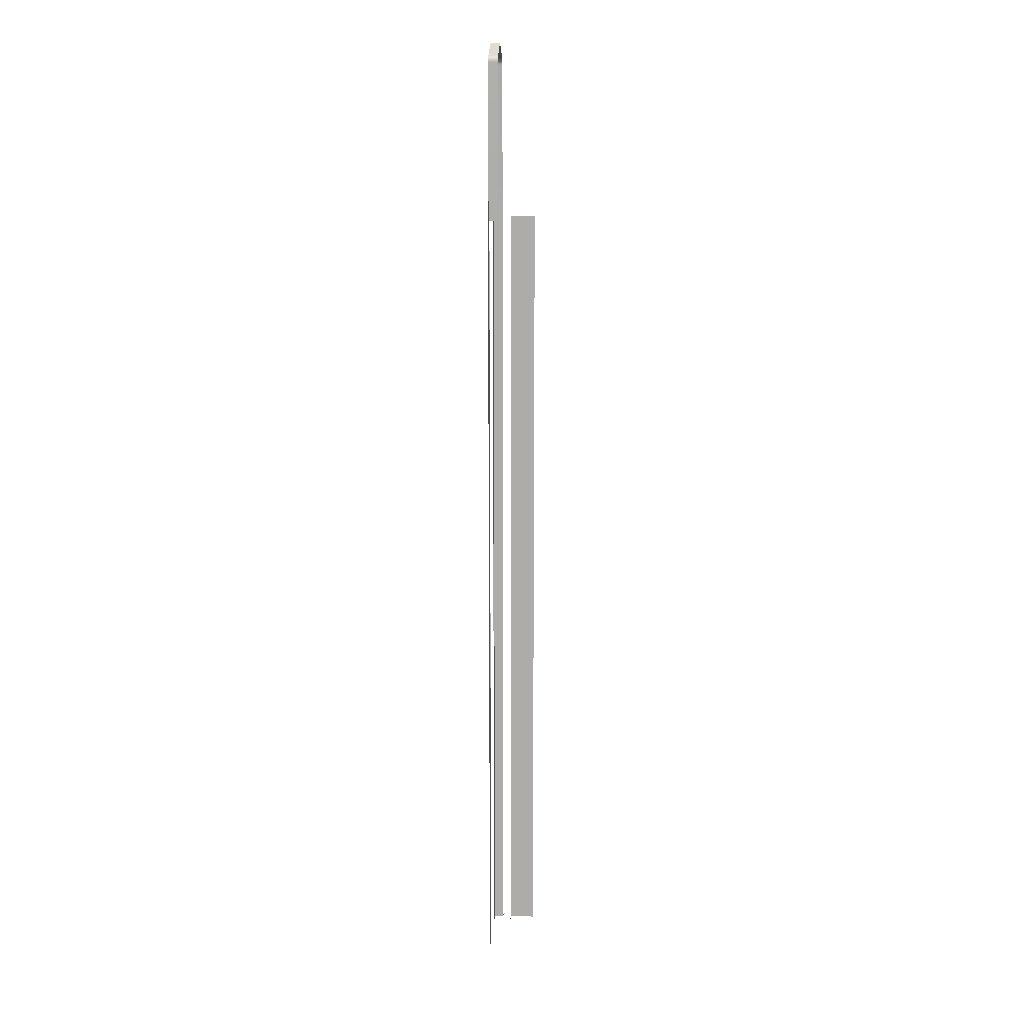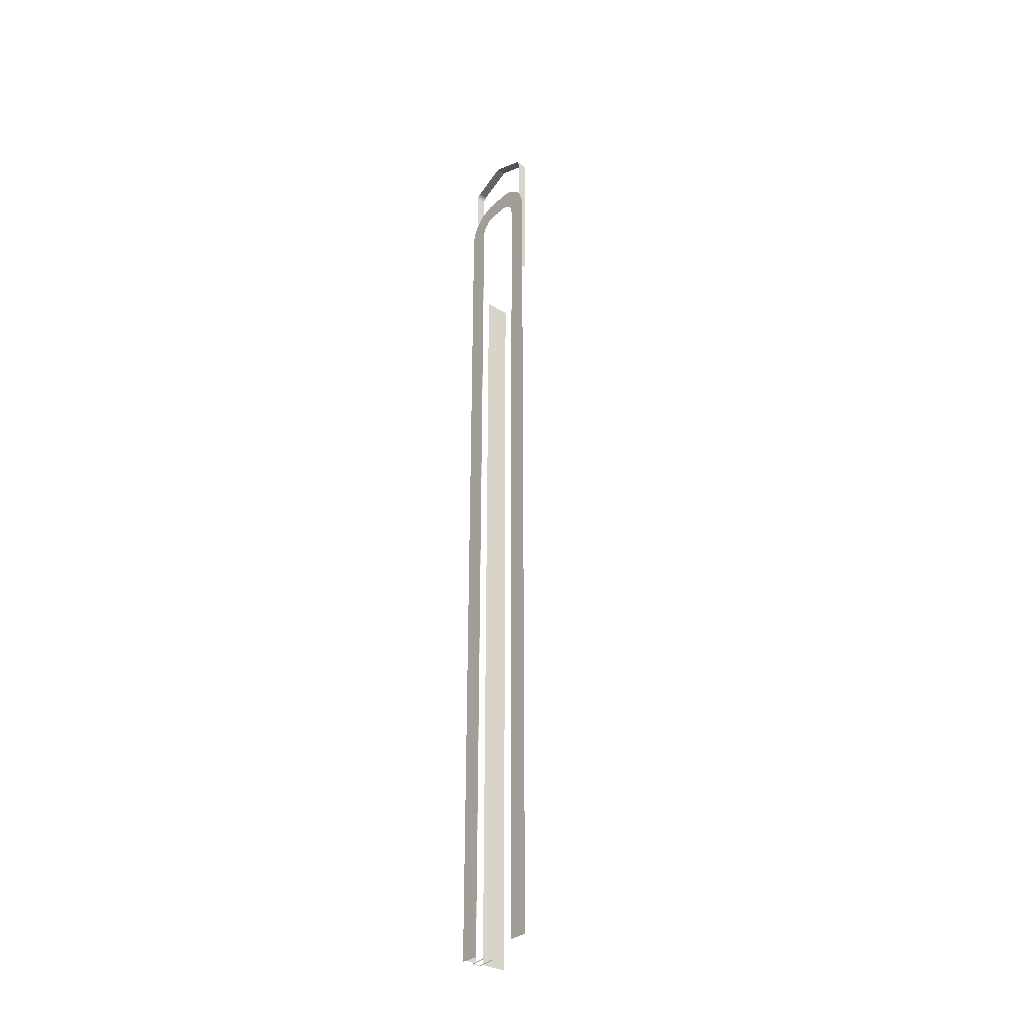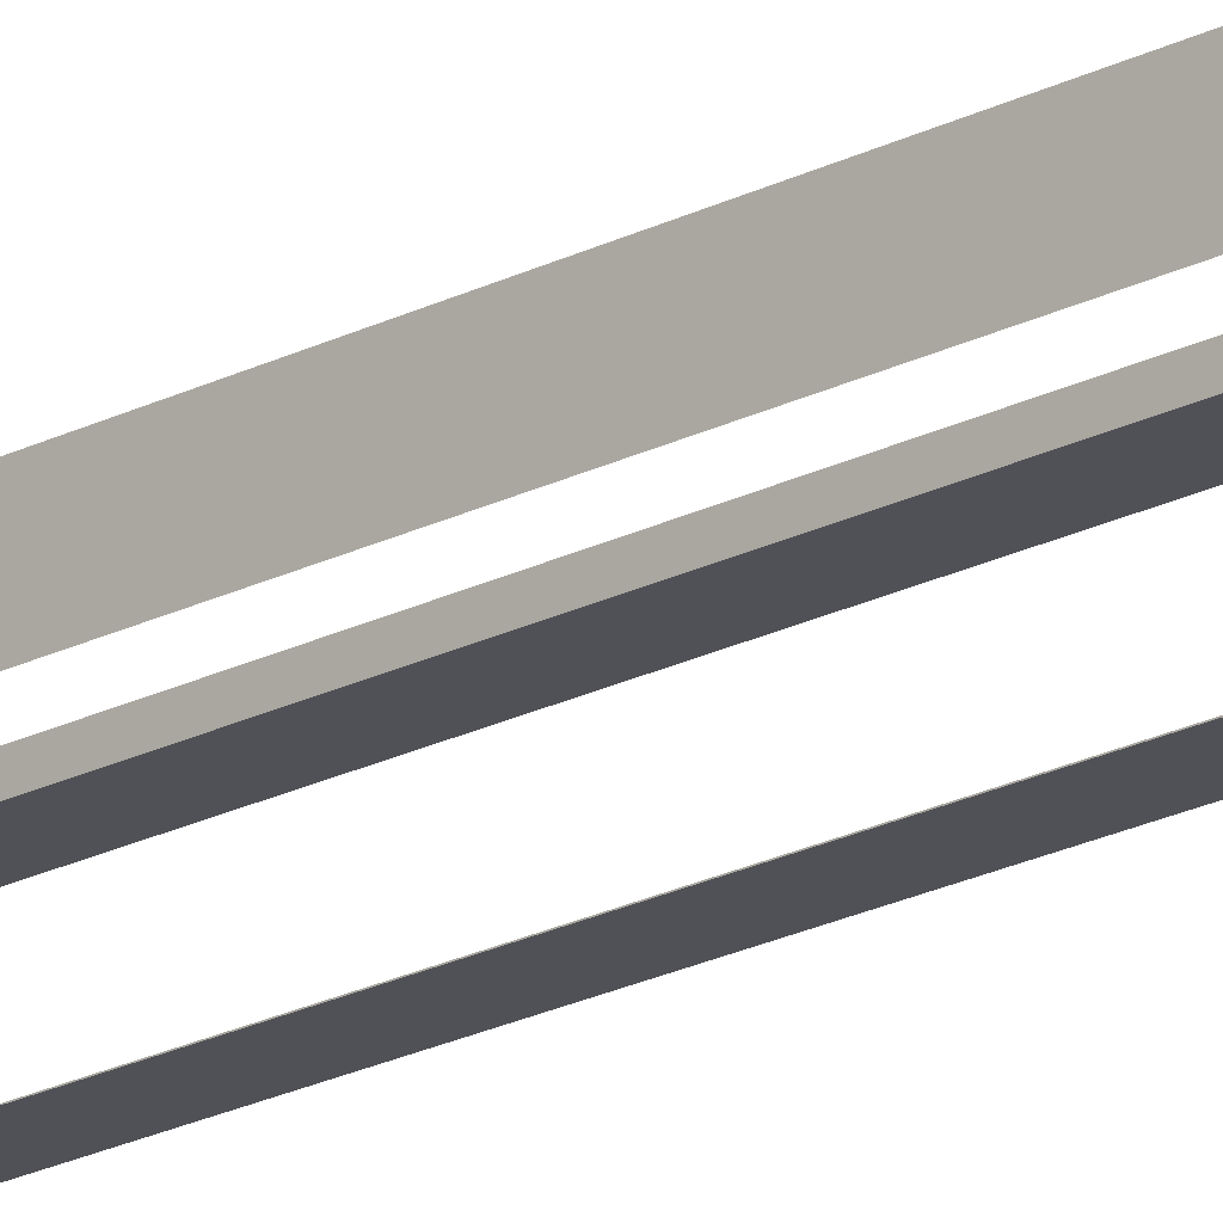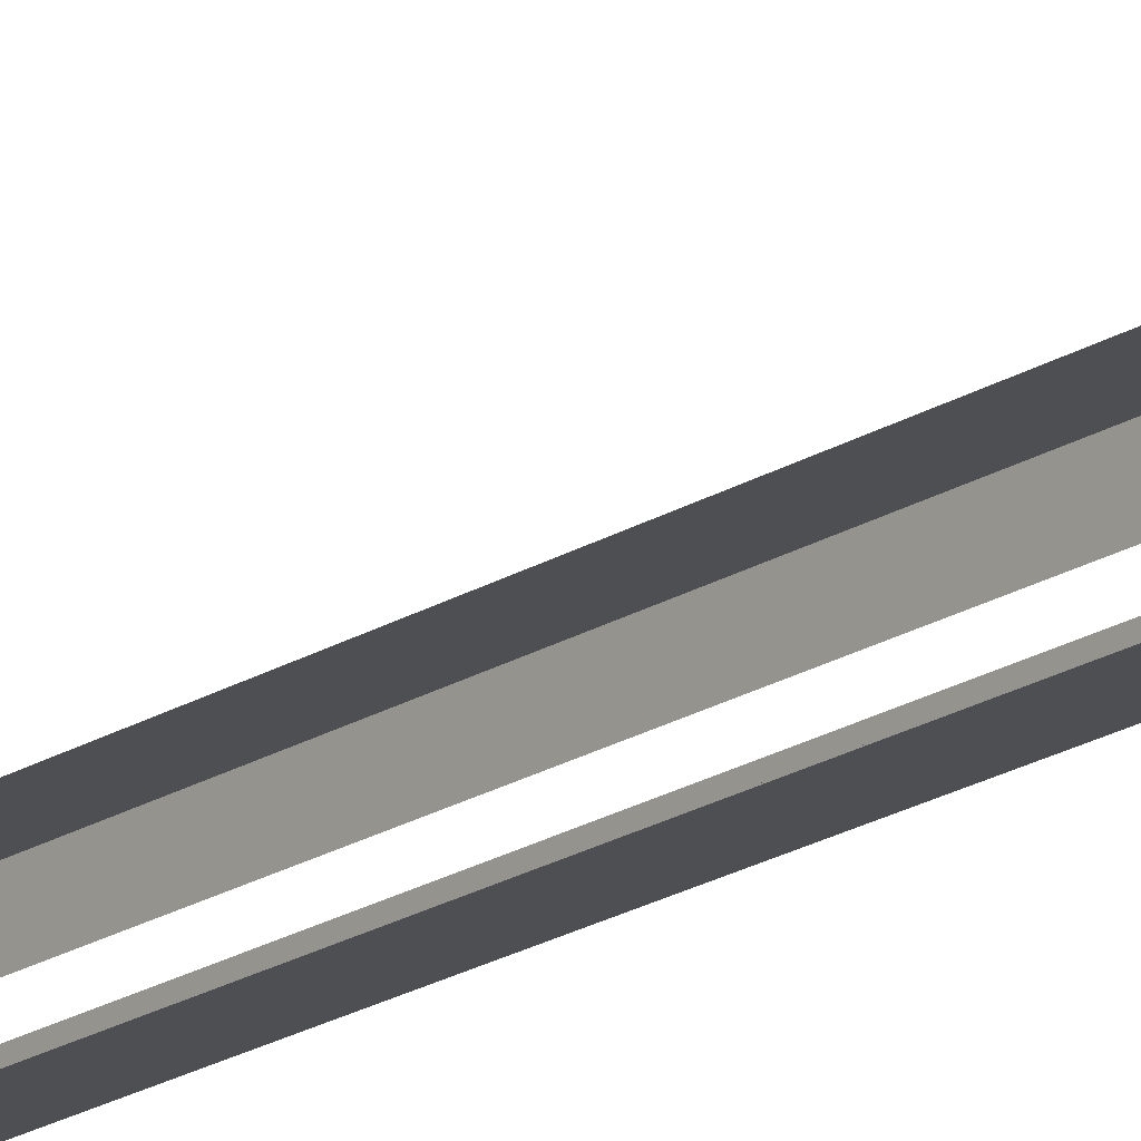
<metadata>
{"format":"obj","ext":"obj","renderer":"f3d","projection":"perspective","resolution":1024,"background":"white","views":[{"elev":12.6,"azim":93.1,"up":"+Z"},{"elev":-32.9,"azim":51.0,"up":"+Z"},{"elev":-20.4,"azim":-46.3,"up":"+Y"},{"elev":-18.1,"azim":141.8,"up":"+Y"}]}
</metadata>
<code>
o #ID123
v 0.02992 -0.0297 0.7594
v 0.02744 -0.03008 0.7622
v 0.02992 -0.03008 0.7594
v 0.02744 -0.0297 0.7622
v 0.0246 -0.0297 0.7647
v 0.0246 -0.03008 0.7647
v 0.06037 -0.03008 0.7726
v 0.01083 -0.03008 0.7704
v 0.007071 -0.03008 0.7706
v 0.06393 -0.03008 0.7654
v 0.01453 -0.03008 0.7697
v 0.01809 -0.03008 0.7684
v 0.02147 -0.03008 0.7668
v 0.0246 -0.03008 0.7647
v 0.06652 -0.03008 0.7578
v 0.02744 -0.03008 0.7622
v 0.02992 -0.03008 0.7594
v 0.03202 -0.03008 0.7562
v 0.06809 -0.03008 0.7499
v 0.03368 -0.03008 0.7529
v 0.03489 -0.03008 0.7493
v 0.06855 -0.03008 0.7429
v 0.03563 -0.03008 0.7456
v 0.03587 -0.03008 0.7418
v 0.06855 -0.03008 0.5944
v 0.03587 -0.03008 0.5944
v 0.06855 -0.03008 -0.7369
v 0.03587 -0.03008 -0.7369
v 0.01511 -0.03008 0.8029
v -0.007901 -0.03008 0.8033
v 0.008141 -0.03008 0.8033
v -0.02394 -0.03008 0.8033
v -0.03091 -0.03008 0.8029
v 0.023 -0.03008 0.8013
v -0.0388 -0.03008 0.8013
v 0.03062 -0.03008 0.7987
v -0.04643 -0.03008 0.7987
v 0.03784 -0.03008 0.7951
v -0.05364 -0.03008 0.7951
v -0.06034 -0.03008 0.7907
v 0.04454 -0.03008 0.7907
v 0.05059 -0.03008 0.7854
v -0.06639 -0.03008 0.7854
v 0.0559 -0.03008 0.7793
v -0.0717 -0.03008 0.7793
v -0.07617 -0.03008 0.7726
v -0.02287 -0.03008 0.7706
v -0.02663 -0.03008 0.7704
v -0.07973 -0.03008 0.7654
v -0.007901 -0.03008 0.7706
v -0.03033 -0.03008 0.7697
v -0.0339 -0.03008 0.7684
v -0.03727 -0.03008 0.7668
v -0.04041 -0.03008 0.7647
v -0.08232 -0.03008 0.7578
v -0.04324 -0.03008 0.7622
v -0.04572 -0.03008 0.7594
v -0.04782 -0.03008 0.7562
v -0.08389 -0.03008 0.7499
v -0.04948 -0.03008 0.7529
v -0.05069 -0.03008 0.7493
v -0.08435 -0.03008 0.7429
v -0.05143 -0.03008 0.7456
v -0.05167 -0.03008 0.7418
v -0.08435 -0.03008 0.5944
v -0.05167 -0.03008 0.5944
v -0.05167 -0.03008 -0.7411
v -0.08435 -0.03008 -0.7411
v 0.03202 -0.0297 0.7562
v 0.03202 -0.03008 0.7562
v 0.02147 -0.0297 0.7668
v 0.02147 -0.03008 0.7668
v 0.03587 -0.0297 -0.7369
v 0.03587 -0.03008 0.5944
v 0.03587 -0.03008 -0.7369
v 0.03587 -0.0297 0.5944
v 0.03587 -0.0297 0.5944
v 0.03587 -0.03008 0.7418
v 0.03587 -0.03008 0.5944
v 0.03587 -0.0297 0.7418
v 0.03587 -0.0297 0.7418
v 0.03563 -0.03008 0.7456
v 0.03587 -0.03008 0.7418
v 0.03563 -0.0297 0.7456
v 0.03489 -0.03008 0.7493
v 0.03489 -0.0297 0.7493
v 0.03368 -0.03008 0.7529
v 0.03368 -0.0297 0.7529
v 0.01809 -0.0297 0.7684
v 0.01809 -0.03008 0.7684
v 0.01453 -0.0297 0.7697
v 0.01453 -0.03008 0.7697
v 0.01083 -0.0297 0.7704
v 0.01083 -0.03008 0.7704
v 0.007071 -0.0297 0.7706
v 0.007071 -0.03008 0.7706
v -0.02287 -0.0297 0.7706
v -0.007901 -0.03008 0.7706
v -0.007901 -0.0297 0.7706
v -0.02287 -0.03008 0.7706
v -0.02663 -0.0297 0.7704
v -0.02287 -0.03008 0.7706
v -0.02287 -0.0297 0.7706
v -0.02663 -0.03008 0.7704
v -0.03033 -0.0297 0.7697
v -0.03033 -0.03008 0.7697
v -0.0339 -0.0297 0.7684
v -0.0339 -0.03008 0.7684
v -0.03727 -0.0297 0.7668
v -0.03727 -0.03008 0.7668
v -0.04041 -0.0297 0.7647
v -0.04041 -0.03008 0.7647
v -0.04324 -0.0297 0.7622
v -0.04324 -0.03008 0.7622
v -0.04572 -0.03008 0.7594
v -0.04572 -0.0297 0.7594
v -0.04782 -0.03008 0.7562
v -0.04782 -0.0297 0.7562
v -0.04948 -0.03008 0.7529
v -0.04948 -0.0297 0.7529
v -0.05069 -0.03008 0.7493
v -0.05069 -0.0297 0.7493
v -0.05143 -0.03008 0.7456
v -0.05143 -0.0297 0.7456
v -0.05167 -0.03008 0.7418
v -0.05167 -0.0297 0.7418
v -0.05167 -0.0297 0.7418
v -0.05167 -0.03008 0.5944
v -0.05167 -0.03008 0.7418
v -0.05167 -0.0297 0.5944
v -0.05167 -0.0297 0.628
v -0.05167 -0.0297 0.5944
v -0.05167 -0.03008 -0.7411
v -0.05167 -0.03008 0.5944
v -0.05167 -0.0297 -0.7411
v -0.07356 -0.0297 -0.7421
v -0.05167 -0.0297 0.5944
v -0.07356 -0.0297 0.5944
v -0.05167 -0.0297 -0.7411
v -0.07356 -0.01367 -0.7421
v -0.07356 -0.0297 0.5944
v -0.07356 -0.0297 -0.7421
v -0.07356 -0.01367 0.5944
v -0.07356 -0.01367 -0.7418
v -0.07356 -0.01367 -0.7404
v -0.08086 -0.01367 -0.7406
v -0.07356 -0.01367 -0.7418
v -0.07361 -0.01367 -0.7404
v -0.08086 -0.01367 -0.7421
v -0.07356 -0.01367 -0.7421
v -0.07356 -0.01367 -0.7404
v -0.05167 -0.01367 -0.7411
v -0.05173 -0.01367 -0.7396
v -0.07356 -0.01367 -0.7418
v -0.07356 -0.01367 -0.7421
v -0.07356 -0.01367 -0.7418
v -0.07356 -0.01367 -0.7404
v -0.07361 -0.01367 -0.7404
v -0.07356 -0.01367 0.5944
v -0.07356 -0.0297 0.854
v -0.07356 -0.0297 0.5944
v -0.07356 -0.01367 0.854
v -0.08086 -0.01367 -0.7421
v -0.08086 -0.01367 -0.7406
v -0.08091 -0.01367 -0.7406
v -0.07346 -0.0297 0.8562
v -0.07346 -0.01367 0.8562
v -0.08091 0.000918 -0.7406
v -0.08086 -0.01367 -0.7421
v -0.08091 -0.01367 -0.7406
v -0.08086 0.000918 -0.7421
v -0.07329 -0.0297 0.8572
v -0.07329 -0.01367 0.8572
v -0.08086 0.000918 -0.7421
v -0.08086 0.000918 -0.7406
v -0.08091 0.000918 -0.7406
v -0.07303 -0.0297 0.8583
v -0.07303 -0.01367 0.8583
v -0.08086 0.000918 -0.7406
v -0.07356 0.000918 -0.7418
v -0.07361 0.000918 -0.7404
v -0.08086 0.000918 -0.7421
v -0.07356 0.000918 -0.7421
v -0.07266 -0.0297 0.8593
v -0.07266 -0.01367 0.8593
v -0.07356 0.000918 -0.7404
v -0.05167 0.000918 -0.7411
v -0.05173 0.000918 -0.7396
v -0.07356 0.000918 -0.7418
v -0.07356 0.000918 -0.7421
v -0.07356 0.04326 -0.7421
v -0.07356 0.000918 -0.7418
v -0.07356 0.000918 -0.7421
v -0.07356 0.000918 0.5944
v -0.07356 0.04326 0.5944
v -0.07356 0.000918 -0.7404
v -0.07356 0.000918 -0.7418
v -0.07356 0.000918 -0.7404
v -0.07361 0.000918 -0.7404
v -0.0722 -0.0297 0.8603
v -0.0722 -0.01367 0.8603
v -0.07164 -0.0297 0.8612
v -0.07164 -0.01367 0.8612
v -0.07099 -0.0297 0.8621
v -0.07099 -0.01367 0.8621
v -0.07025 -0.0297 0.8629
v -0.07025 -0.01367 0.8629
v -0.06945 -0.01367 0.8636
v -0.06945 -0.0297 0.8636
v -0.06857 -0.01367 0.8642
v -0.06857 -0.0297 0.8642
v -0.06764 -0.01367 0.8648
v -0.06764 -0.0297 0.8648
v -0.06567 -0.01367 0.8657
v -0.06567 -0.0297 0.8657
v -0.007901 -0.01367 0.8888
v -0.007901 -0.0297 0.8888
v -0.007901 -0.0297 0.8888
v 0.04987 -0.01367 0.8657
v 0.04987 -0.0297 0.8657
v -0.007901 -0.01367 0.8888
v 0.05184 -0.01367 0.8648
v 0.05184 -0.0297 0.8648
v 0.05277 -0.01367 0.8642
v 0.05277 -0.0297 0.8642
v 0.05365 -0.01367 0.8636
v 0.05365 -0.0297 0.8636
v 0.05445 -0.01367 0.8629
v 0.05445 -0.0297 0.8629
v 0.05518 -0.0297 0.8621
v 0.05518 -0.01367 0.8621
v 0.05583 -0.0297 0.8612
v 0.05583 -0.01367 0.8612
v 0.05639 -0.0297 0.8603
v 0.05639 -0.01367 0.8603
v 0.05686 -0.0297 0.8593
v 0.05686 -0.01367 0.8593
v 0.05723 -0.0297 0.8583
v 0.05723 -0.01367 0.8583
v 0.05749 -0.0297 0.8572
v 0.05749 -0.01367 0.8572
v 0.05765 -0.0297 0.8562
v 0.05765 -0.01367 0.8562
v 0.05776 -0.0297 0.854
v 0.05776 -0.01367 0.854
v 0.05776 -0.0297 0.5944
v 0.05776 -0.01367 0.5944
f 1 2 3
f 2 1 4
f 5 2 4
f 2 5 6
f 7 8 9
f 8 7 10
f 8 10 11
f 11 10 12
f 12 10 13
f 13 10 14
f 14 10 15
f 14 15 16
f 16 15 17
f 17 15 18
f 18 15 19
f 18 19 20
f 20 19 21
f 21 19 22
f 21 22 23
f 23 22 24
f 24 22 25
f 24 25 26
f 26 25 27
f 26 27 28
f 29 30 31
f 30 29 32
f 32 29 33
f 33 29 34
f 33 34 35
f 35 34 36
f 35 36 37
f 37 36 38
f 37 38 39
f 39 38 40
f 40 38 41
f 40 41 42
f 40 42 43
f 43 42 44
f 43 44 45
f 45 44 7
f 45 7 46
f 46 7 47
f 46 47 48
f 46 48 49
f 47 7 9
f 47 9 50
f 49 48 51
f 49 51 52
f 49 52 53
f 49 53 54
f 49 54 55
f 55 54 56
f 55 56 57
f 55 57 58
f 55 58 59
f 59 58 60
f 59 60 61
f 59 61 62
f 62 61 63
f 62 63 64
f 62 64 65
f 65 64 66
f 65 66 67
f 65 67 68
f 69 3 70
f 3 69 1
f 71 6 5
f 6 71 72
f 73 74 75
f 74 73 76
f 77 78 79
f 78 77 80
f 81 82 83
f 82 81 84
f 84 85 82
f 85 84 86
f 86 87 85
f 87 86 88
f 88 70 87
f 70 88 69
f 89 72 71
f 72 89 90
f 91 90 89
f 90 91 92
f 93 92 91
f 92 93 94
f 95 94 93
f 94 95 96
f 97 98 99
f 98 97 100
f 101 102 103
f 102 101 104
f 105 104 101
f 104 105 106
f 107 106 105
f 106 107 108
f 109 108 107
f 108 109 110
f 111 110 109
f 110 111 112
f 113 112 111
f 112 113 114
f 113 115 114
f 115 113 116
f 116 117 115
f 117 116 118
f 118 119 117
f 119 118 120
f 120 121 119
f 121 120 122
f 122 123 121
f 123 122 124
f 124 125 123
f 125 124 126
f 127 128 129
f 128 127 130
f 130 127 131
f 132 133 134
f 133 132 135
f 136 137 138
f 137 136 139
f 140 141 142
f 141 140 143
f 143 140 144
f 143 144 145
f 146 147 148
f 147 146 149
f 147 149 150
f 151 152 153
f 152 151 154
f 152 154 155
f 156 157 158
f 159 160 161
f 160 159 162
f 163 164 165
f 162 166 160
f 166 162 167
f 168 169 170
f 169 168 171
f 167 172 166
f 172 167 173
f 174 175 176
f 173 177 172
f 177 173 178
f 179 180 181
f 180 179 182
f 180 182 183
f 178 184 177
f 184 178 185
f 186 187 188
f 187 186 189
f 187 189 190
f 191 192 193
f 192 191 194
f 194 191 195
f 194 196 192
f 197 198 199
f 185 200 184
f 200 185 201
f 201 202 200
f 202 201 203
f 203 204 202
f 204 203 205
f 205 206 204
f 206 205 207
f 206 208 209
f 208 206 207
f 209 210 211
f 210 209 208
f 211 212 213
f 212 211 210
f 213 214 215
f 214 213 212
f 215 216 217
f 216 215 214
f 218 219 220
f 219 218 221
f 220 222 223
f 222 220 219
f 223 224 225
f 224 223 222
f 225 226 227
f 226 225 224
f 227 228 229
f 228 227 226
f 228 230 229
f 230 228 231
f 231 232 230
f 232 231 233
f 233 234 232
f 234 233 235
f 235 236 234
f 236 235 237
f 237 238 236
f 238 237 239
f 239 240 238
f 240 239 241
f 241 242 240
f 242 241 243
f 243 244 242
f 244 243 245
f 245 246 244
f 246 245 247

</code>
